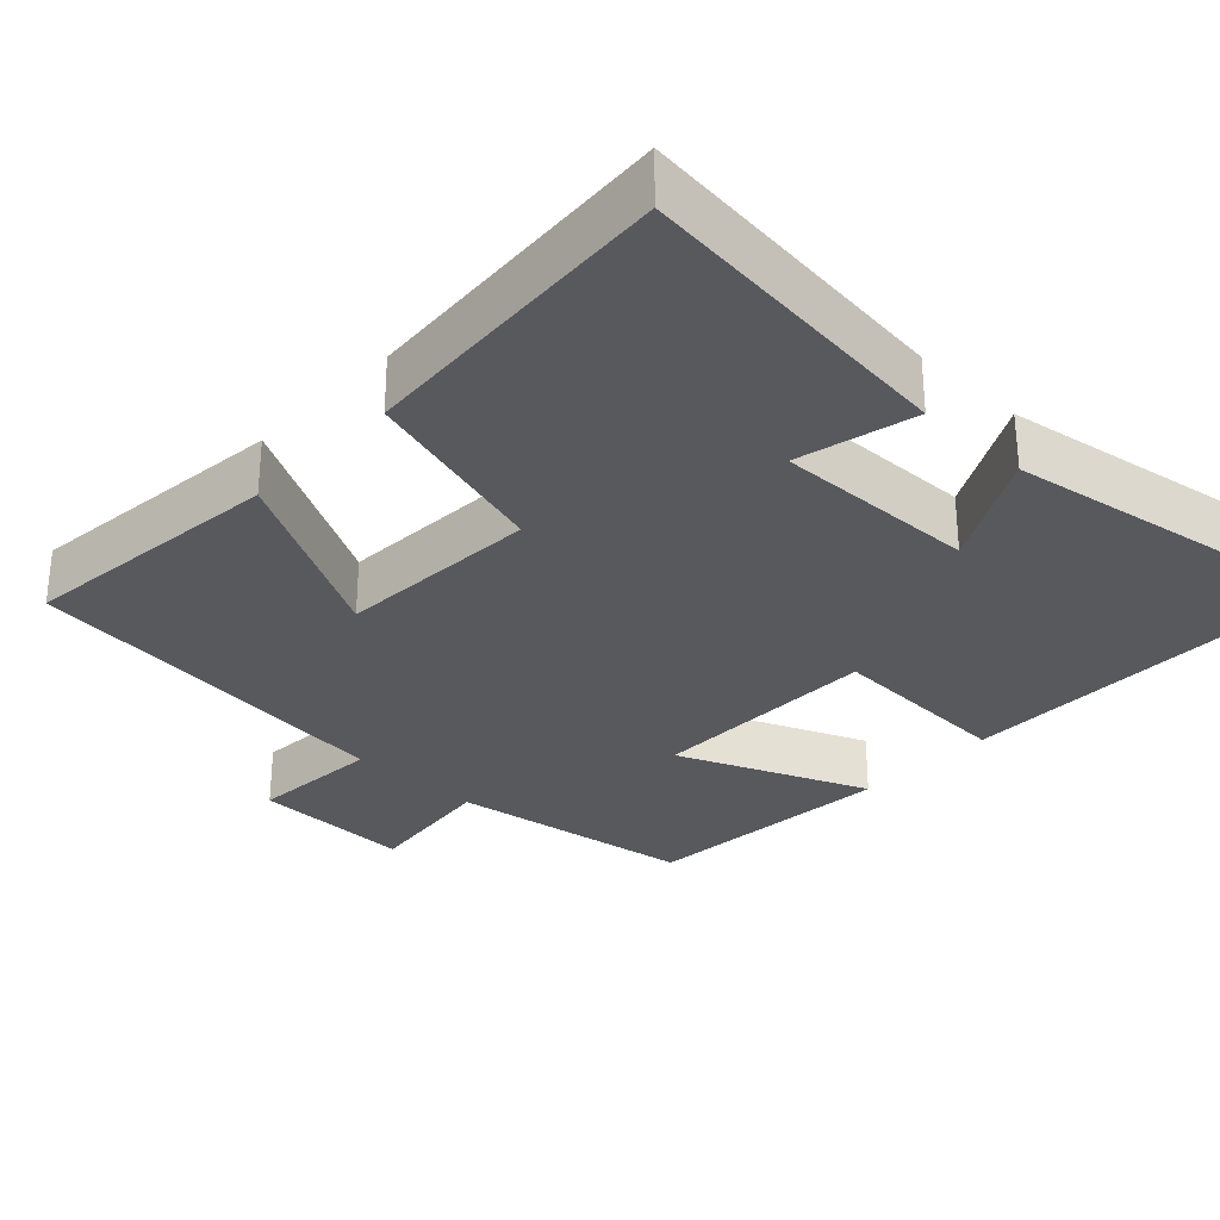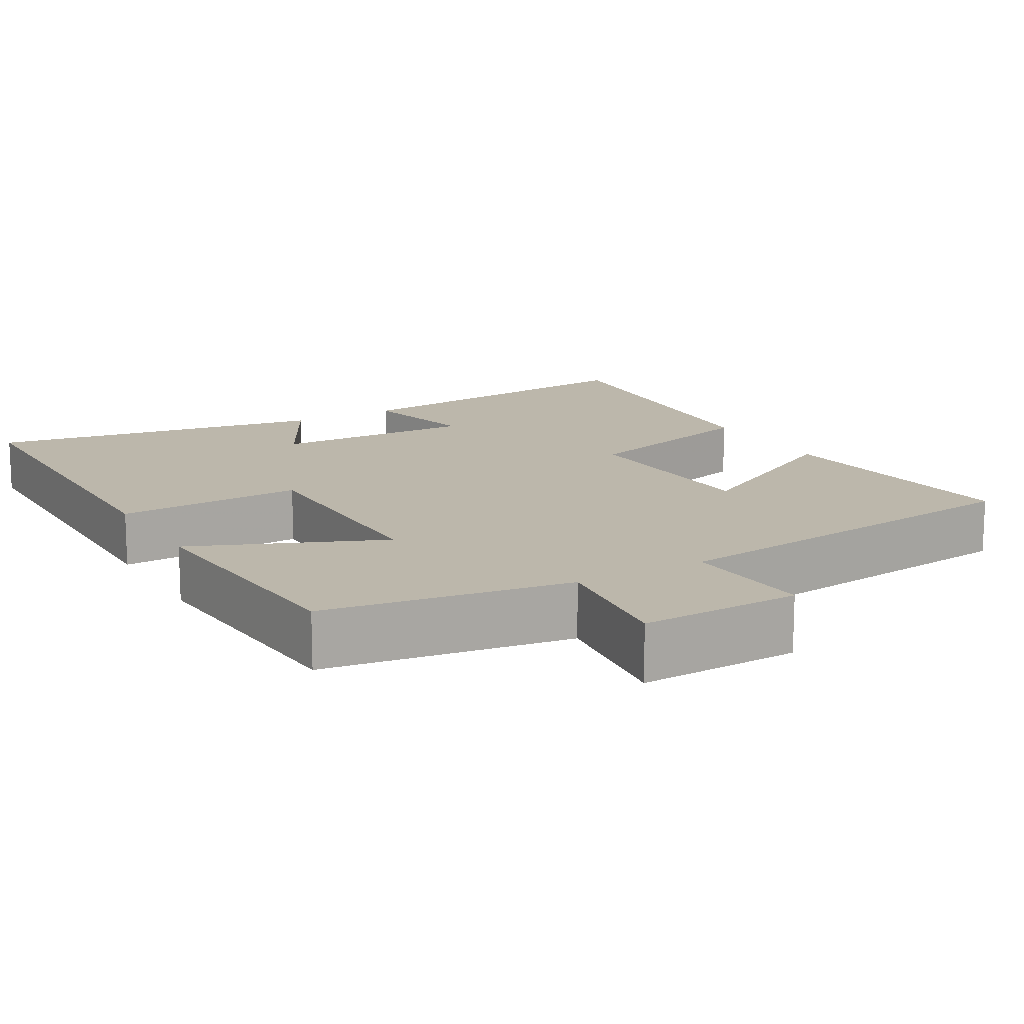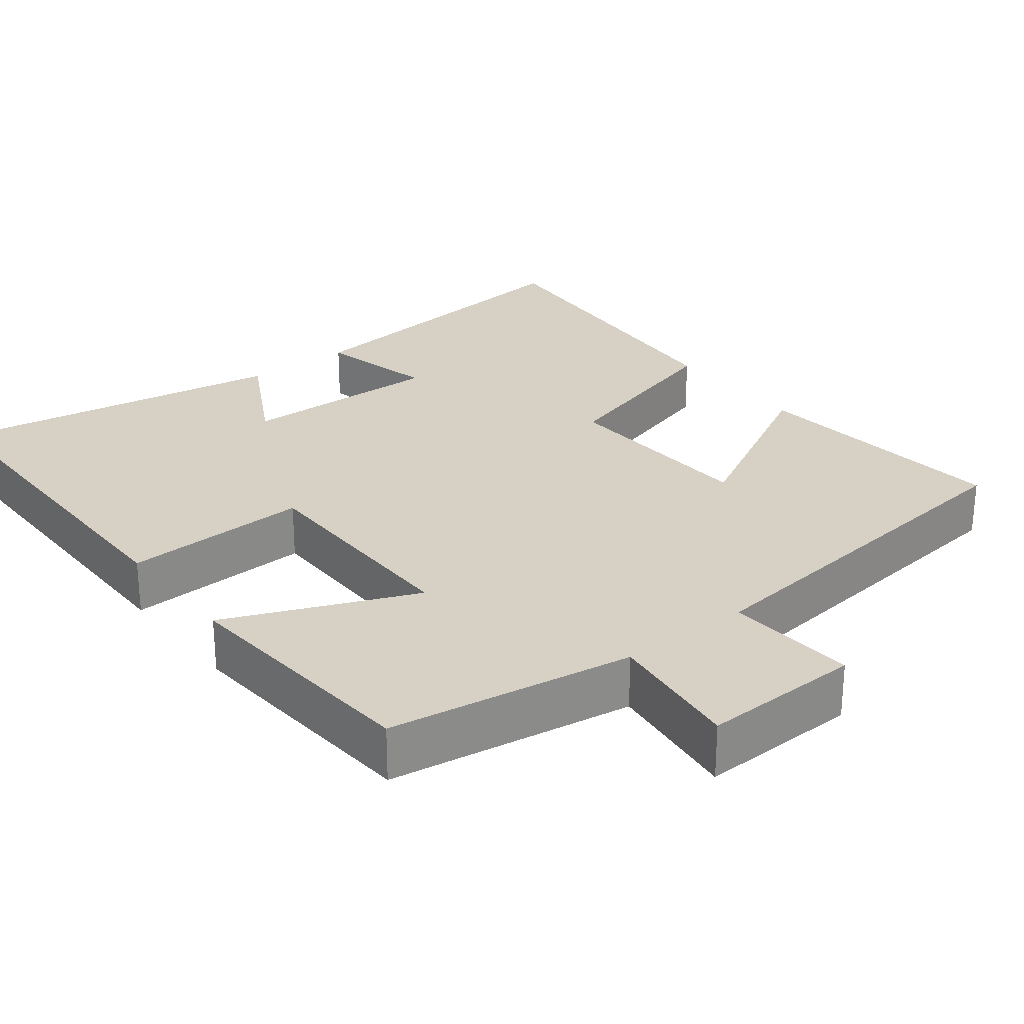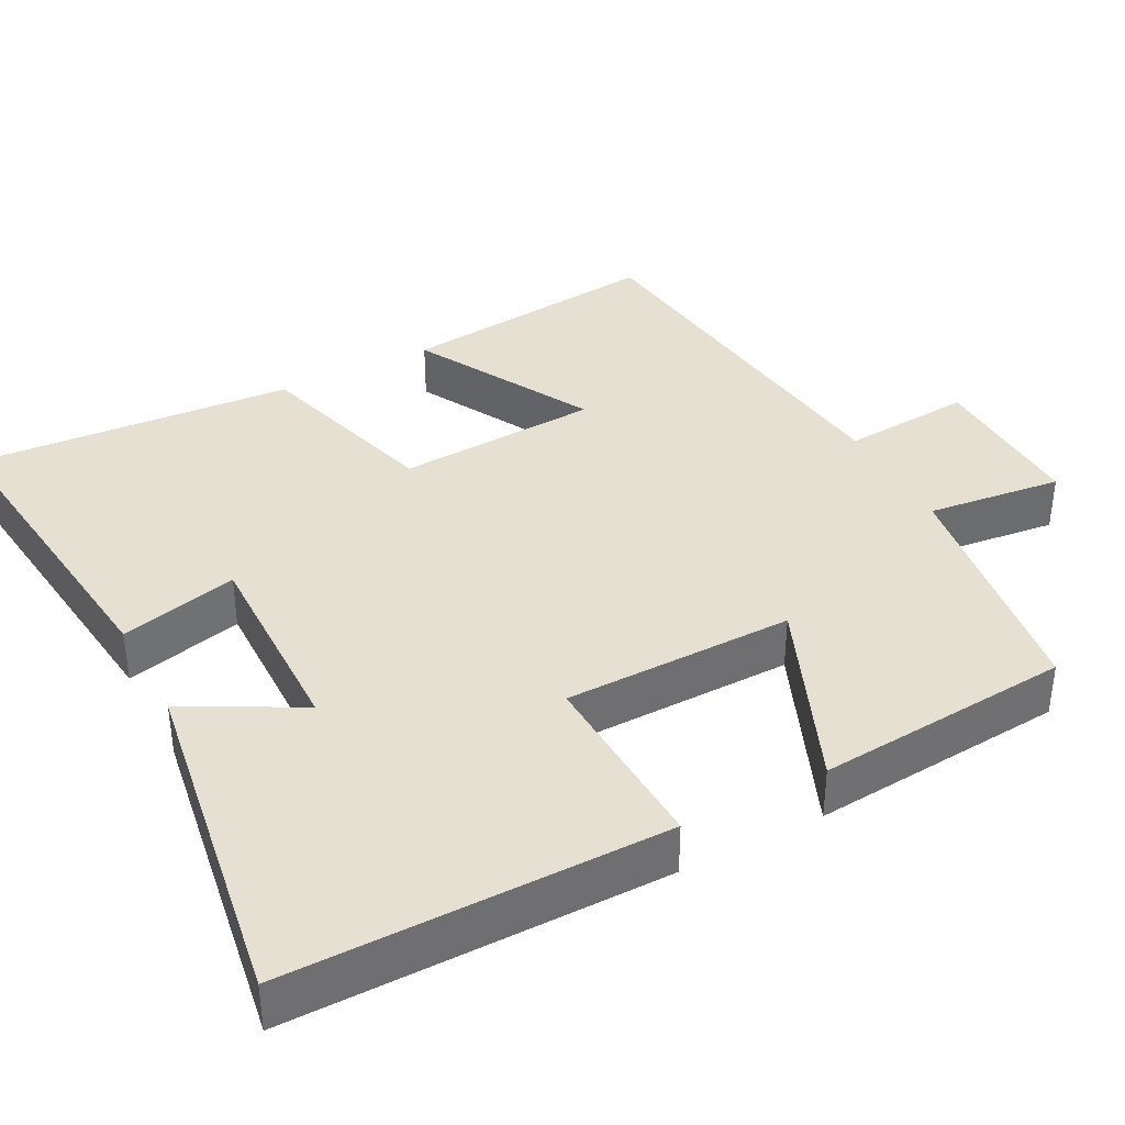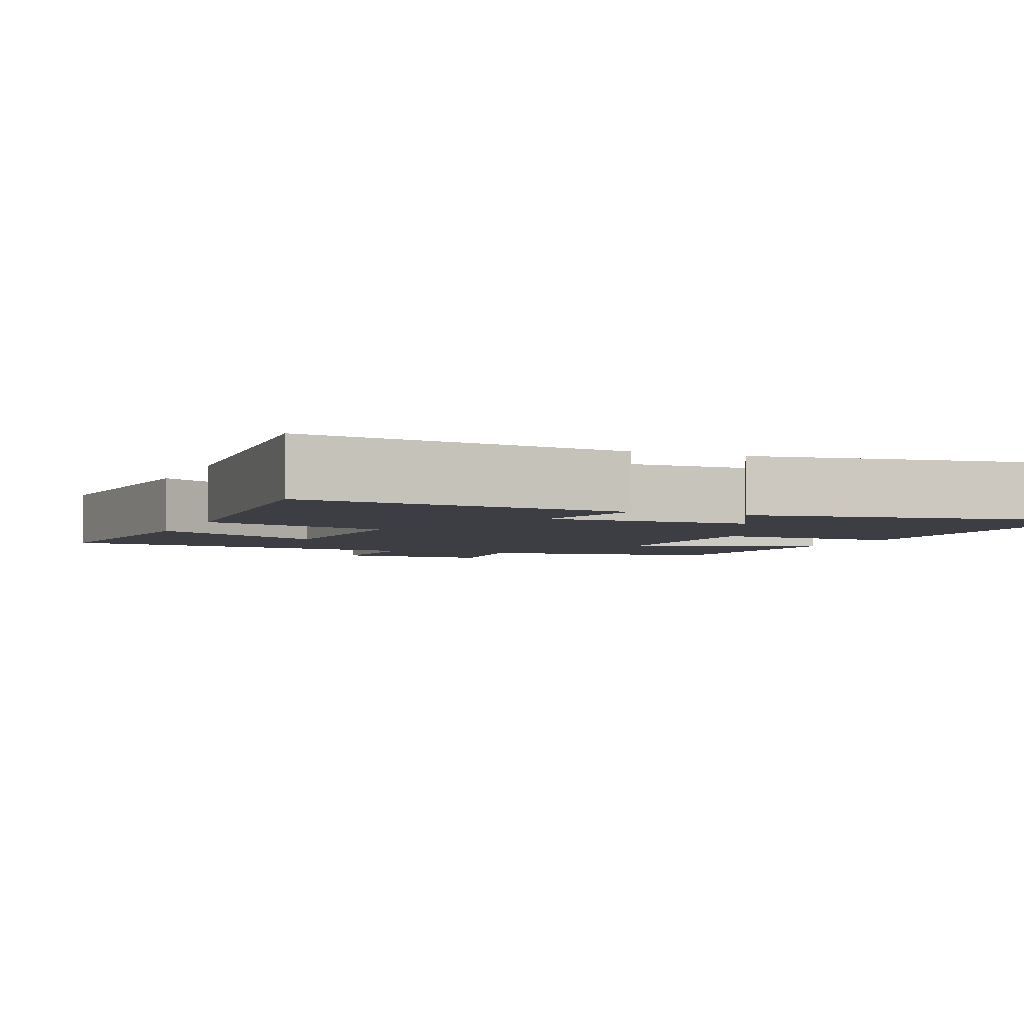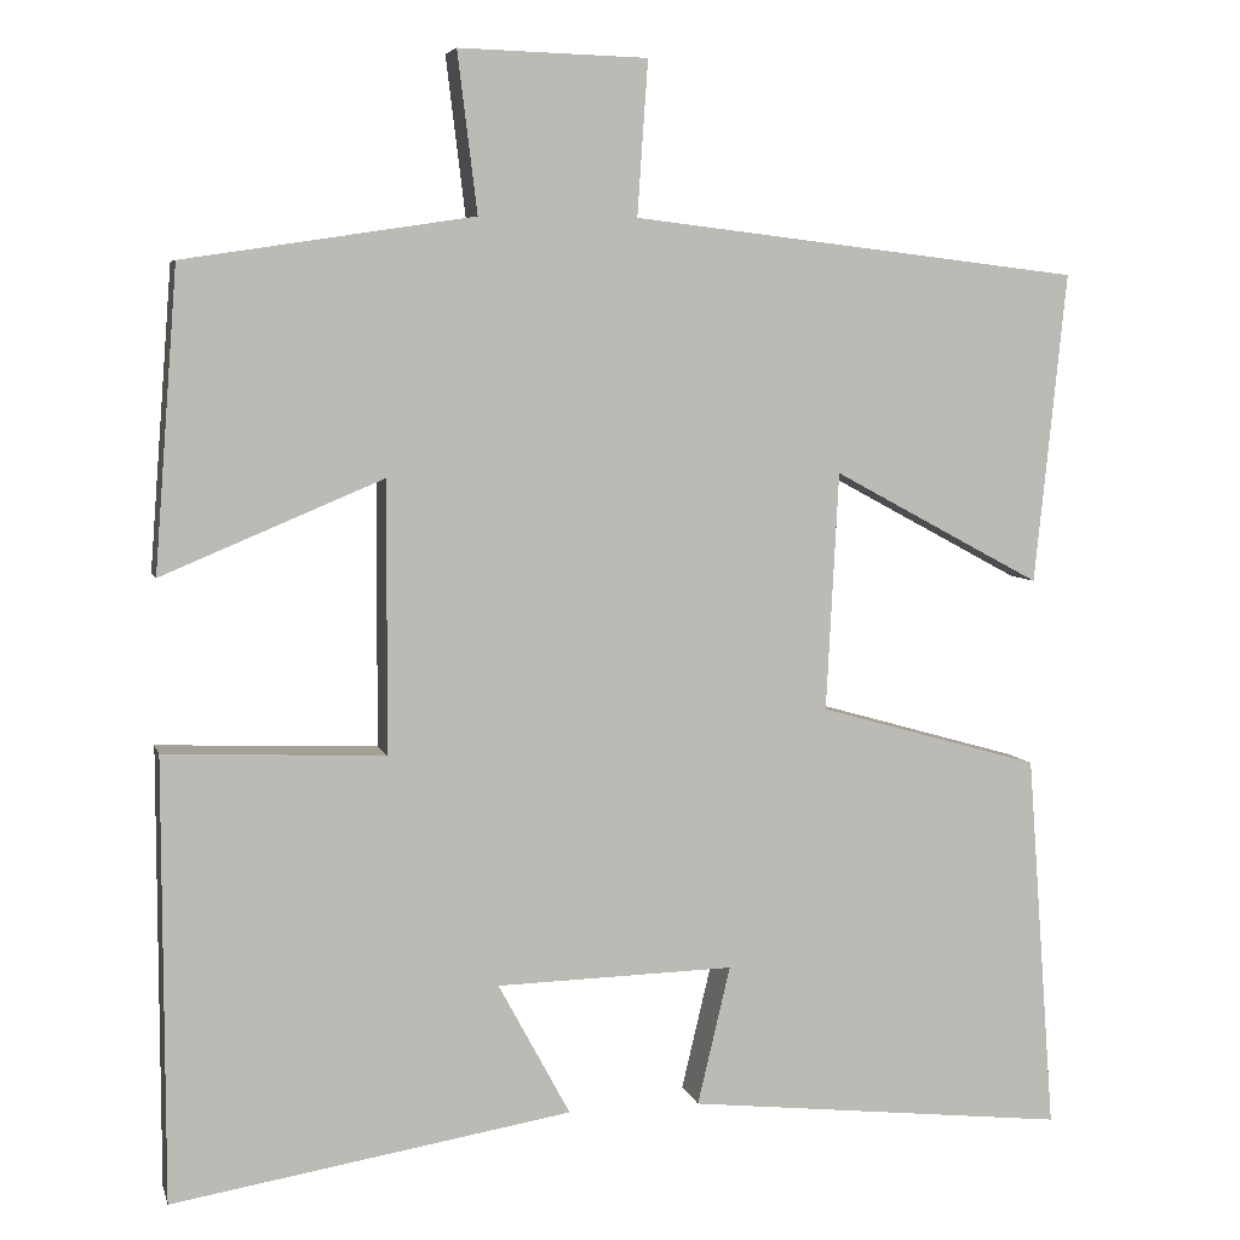
<metadata>
{"format":"obj","ext":"obj","renderer":"f3d","projection":"perspective","resolution":1024,"background":"white","views":[{"elev":-30.1,"azim":136.5,"up":"+Y"},{"elev":14.4,"azim":-29.9,"up":"+Y"},{"elev":26.9,"azim":-37.9,"up":"+Y"},{"elev":37.6,"azim":-118.0,"up":"+Y"},{"elev":-3.7,"azim":157.2,"up":"+Y"},{"elev":5.9,"azim":-13.7,"up":"+Z"}]}
</metadata>
<code>
v 0.532 0.07 -0.548
v 0.101 0.07 -0.5
v 0.138 0.07 -0.344
v -0.13 0.07 -0.35
v -0.049 0.07 -0.5
v -0.499 0.07 -0.573
v -0.5 0.07 -0.076
v -0.253 0.07 -0.086
v -0.251 0.07 0.218
v -0.5 0.07 0.114
v -0.474 0.07 0.451
v -0.149 0.07 0.5
v -0.171 0.07 0.679
v 0.041 0.07 0.673
v 0.029 0.07 0.5
v 0.536 0.07 0.44
v 0.5 0.07 0.09
v 0.264 0.07 0.217
v 0.25 0.07 -0.051
v 0.5 0.07 -0.122
v 0.532 0 -0.548
v 0.101 0 -0.5
v 0.138 0 -0.344
v -0.13 0 -0.35
v -0.049 0 -0.5
v -0.499 0 -0.573
v -0.5 0 -0.076
v -0.253 0 -0.086
v -0.251 0 0.218
v -0.5 0 0.114
v -0.474 0 0.451
v -0.149 0 0.5
v -0.171 0 0.679
v 0.041 0 0.673
v 0.029 0 0.5
v 0.536 0 0.44
v 0.5 0 0.09
v 0.264 0 0.217
v 0.25 0 -0.051
v 0.5 0 -0.122
f 19 20 1 2
f 15 16 17 18
f 15 18 19
f 12 13 14 15
f 9 10 11 12
f 8 9 12 15
f 6 7 8
f 4 5 6
f 4 6 8
f 3 4 8 15
f 19 2 3
f 3 15 19
f 22 21 40 39
f 38 37 36 35
f 39 38 35
f 35 34 33 32
f 32 31 30 29
f 35 32 29 28
f 28 27 26
f 26 25 24
f 28 26 24
f 35 28 24 23
f 23 22 39
f 39 35 23
f 1 21 22 2
f 2 22 23 3
f 3 23 24 4
f 4 24 25 5
f 5 25 26 6
f 6 26 27 7
f 7 27 28 8
f 8 28 29 9
f 9 29 30 10
f 10 30 31 11
f 11 31 32 12
f 12 32 33 13
f 13 33 34 14
f 14 34 35 15
f 15 35 36 16
f 16 36 37 17
f 17 37 38 18
f 18 38 39 19
f 19 39 40 20
f 20 40 21 1

</code>
